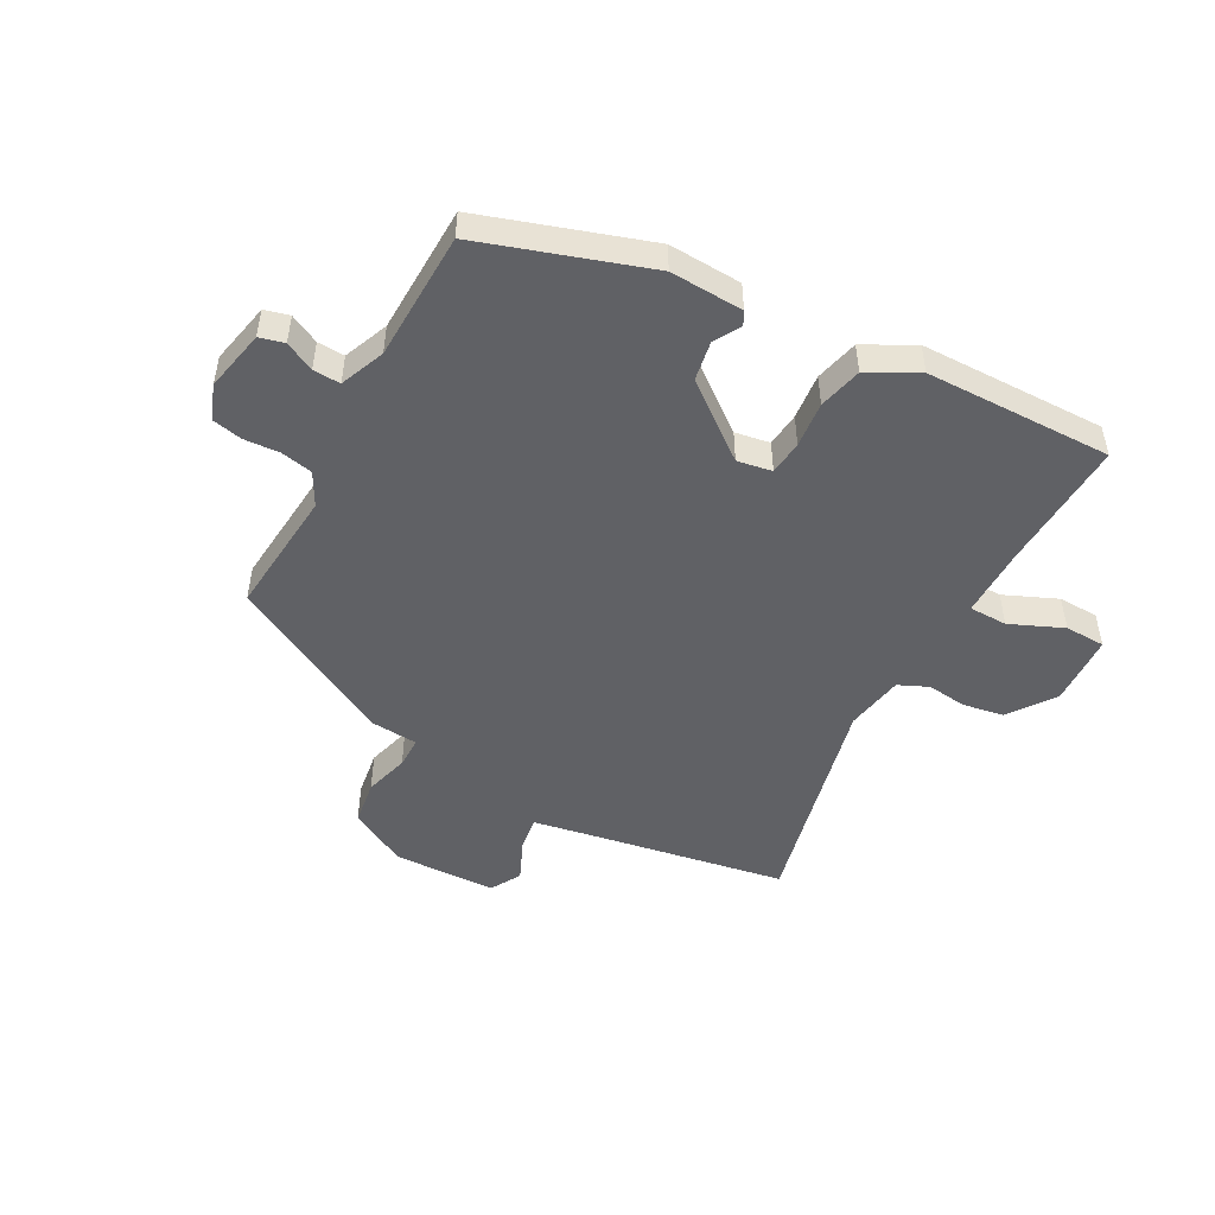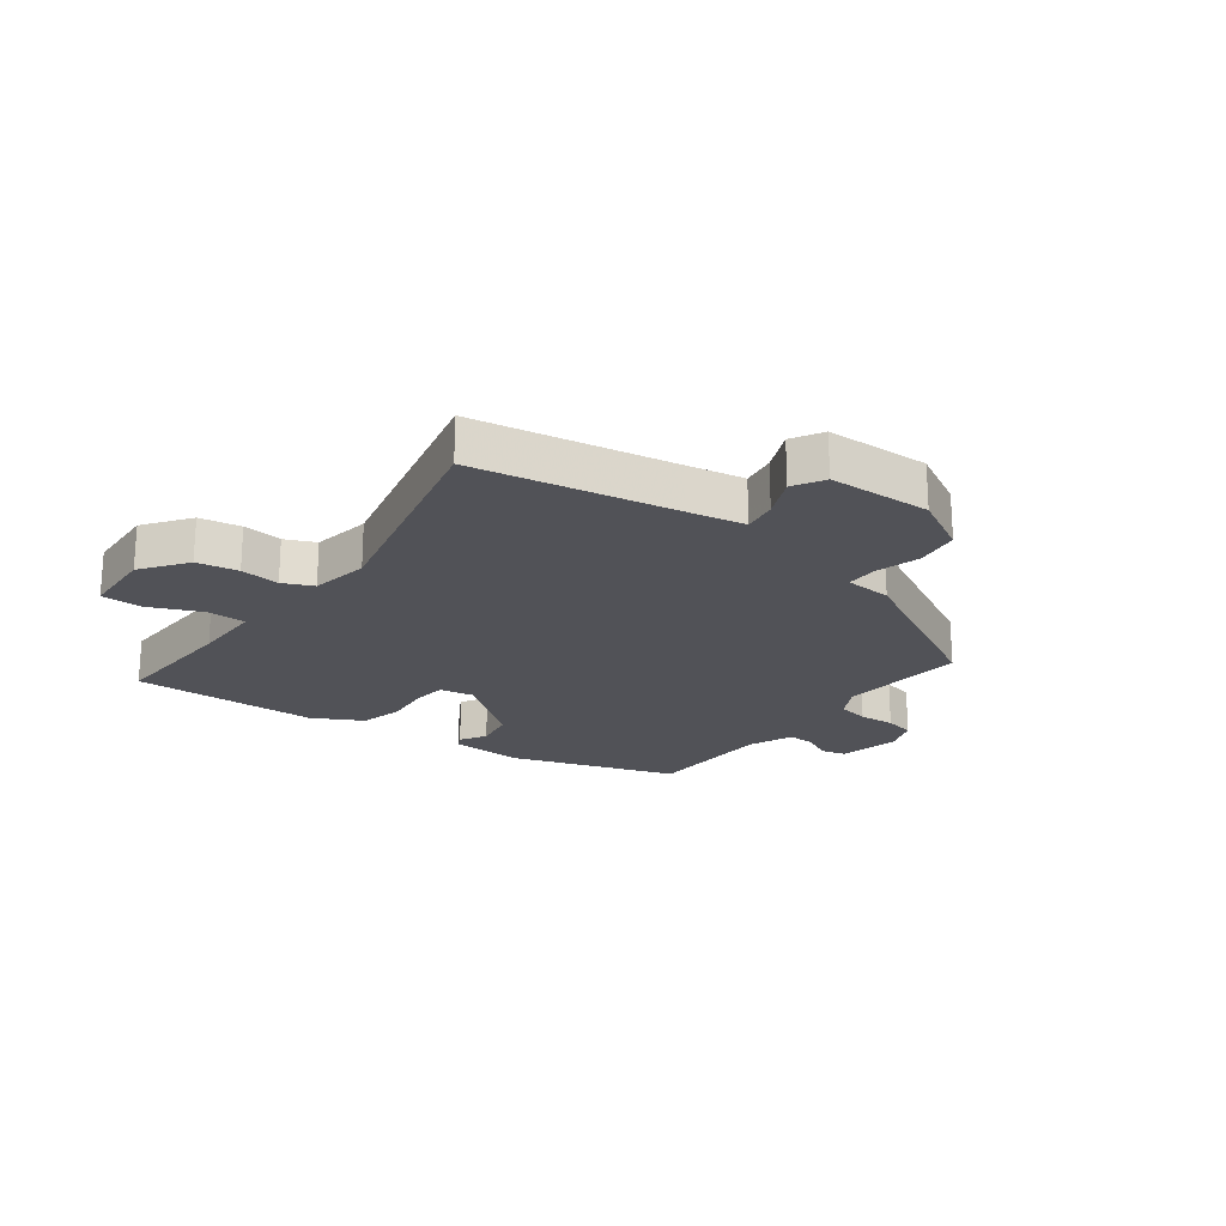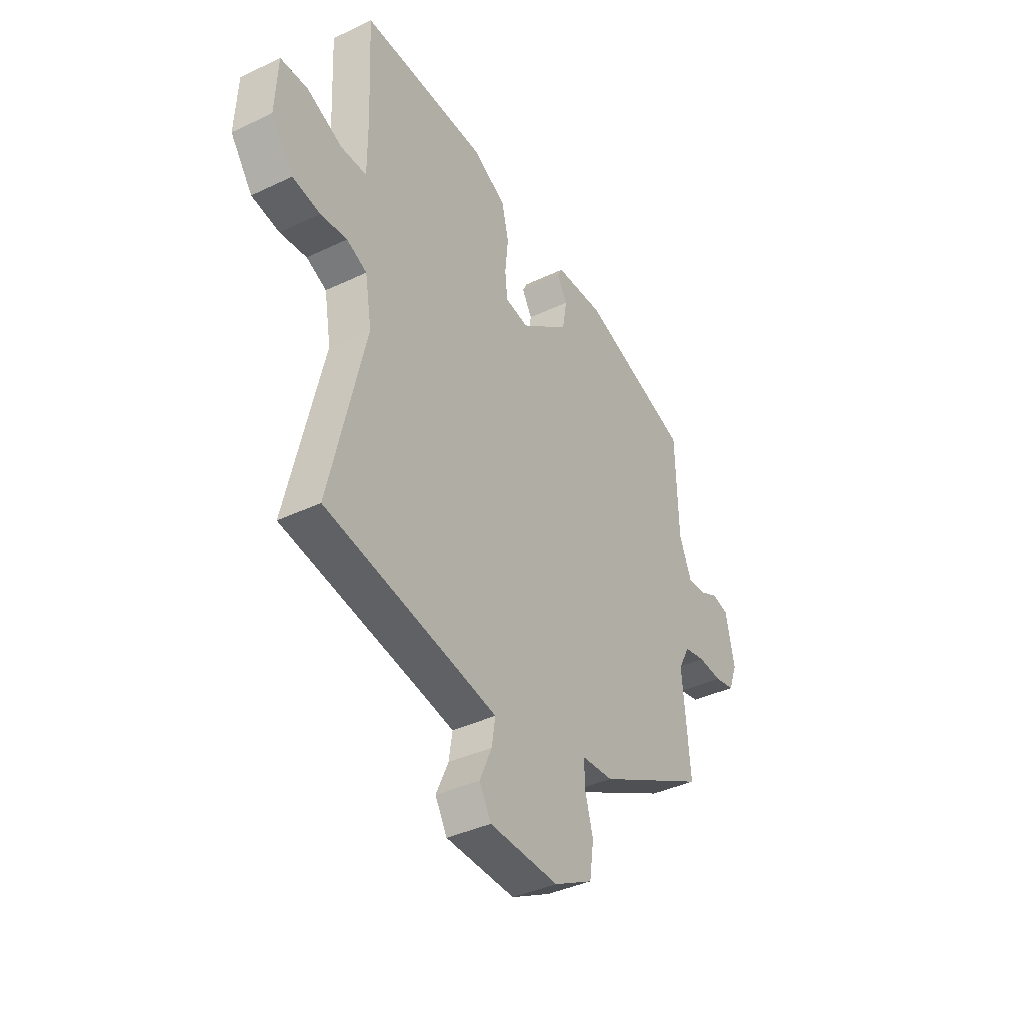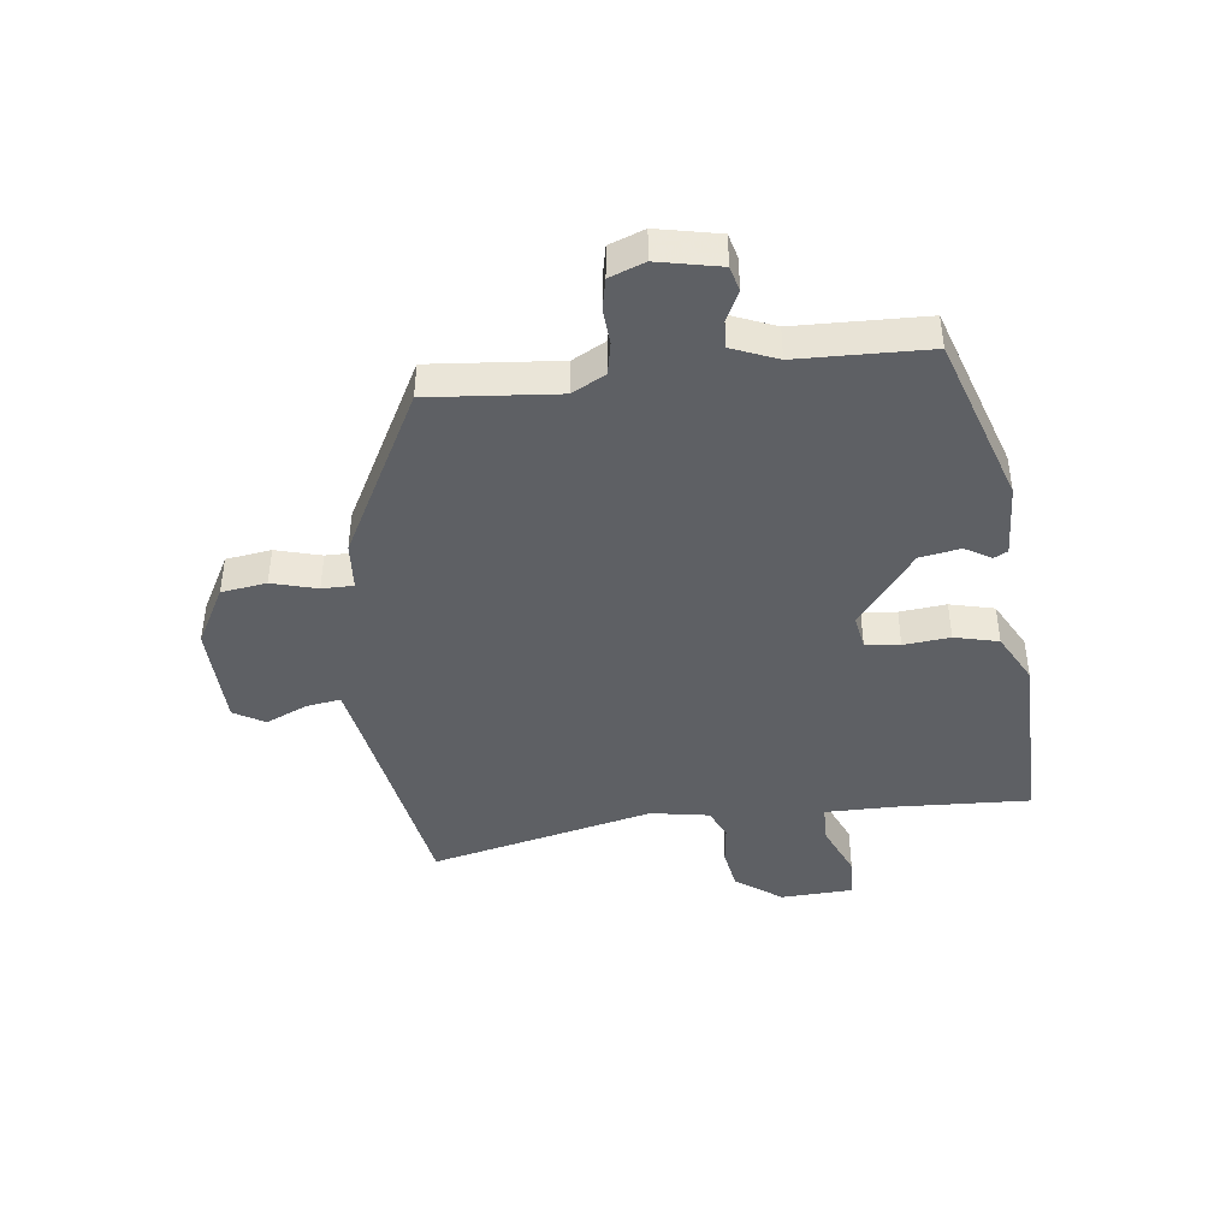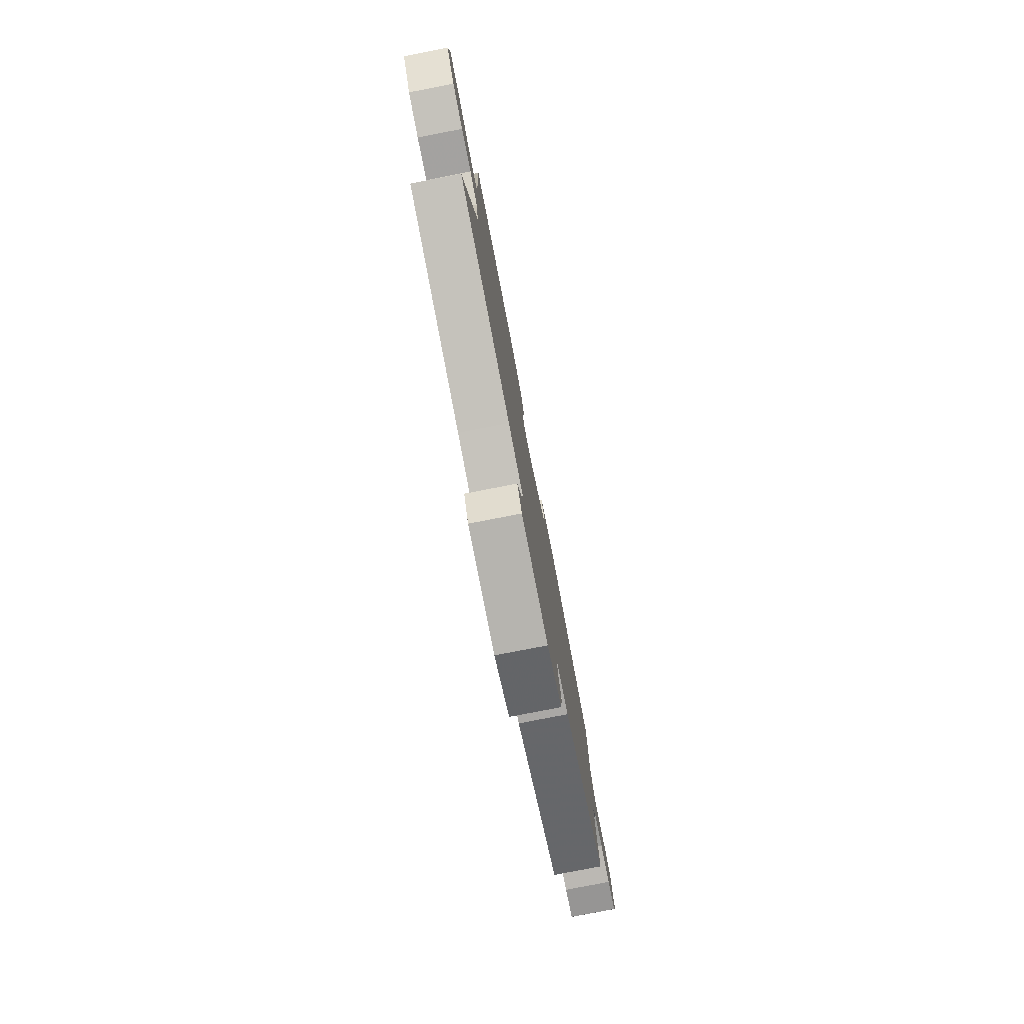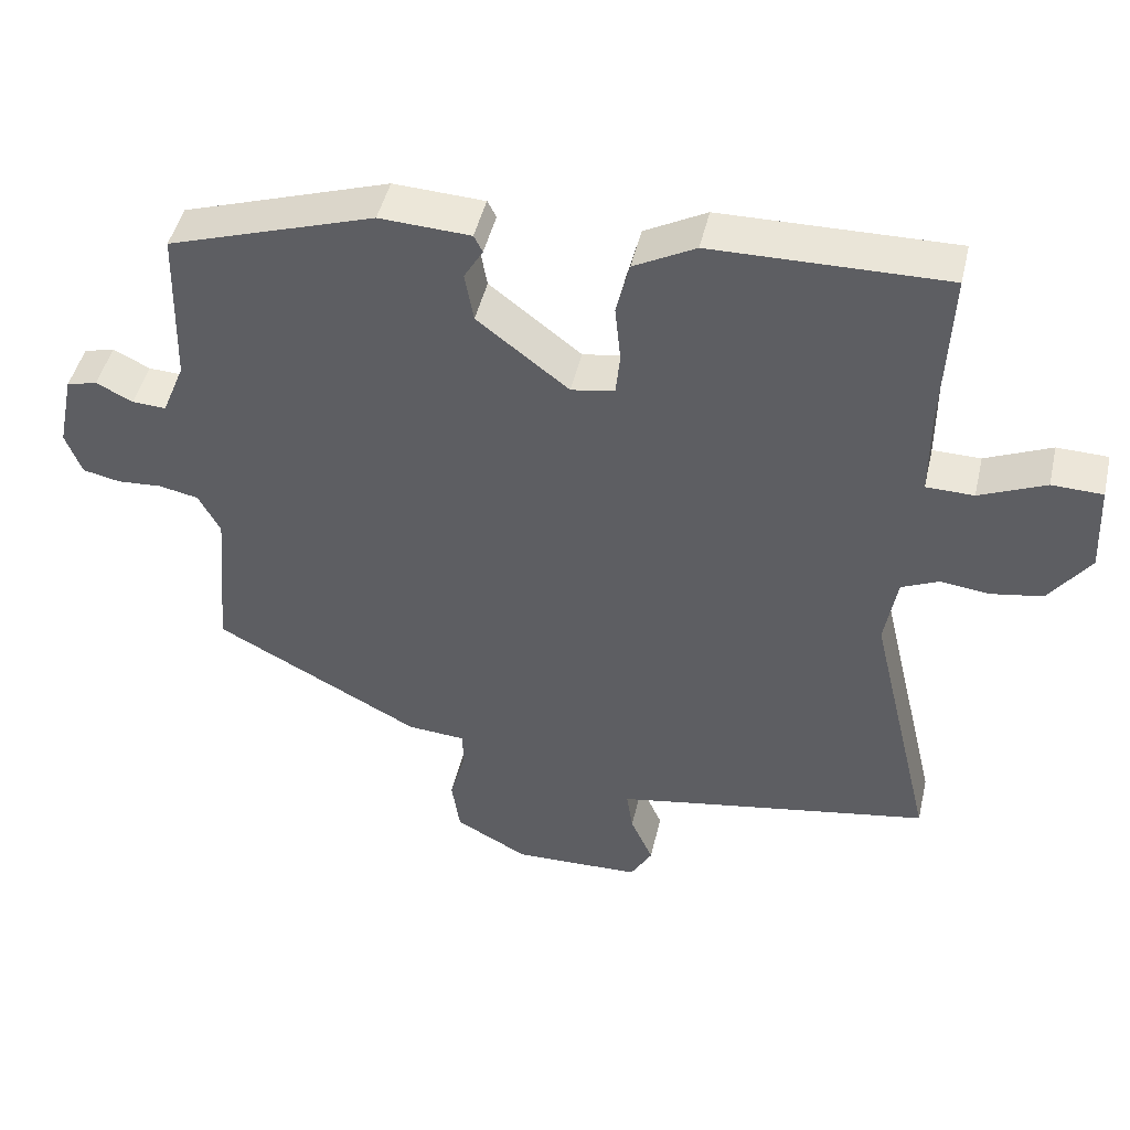
<metadata>
{"format":"obj","ext":"obj","renderer":"f3d","projection":"perspective","resolution":1024,"background":"white","views":[{"elev":-49.2,"azim":-28.5,"up":"+Y"},{"elev":-21.4,"azim":143.2,"up":"+Y"},{"elev":-39.0,"azim":120.8,"up":"+Z"},{"elev":-43.0,"azim":-83.2,"up":"+Y"},{"elev":-79.2,"azim":101.0,"up":"+Z"},{"elev":46.4,"azim":12.9,"up":"+Z"}]}
</metadata>
<code>
v -0.502 0.07 0.424
v -0.22 0.07 0.517
v -0.096 0.07 0.511
v -0.084 0.07 0.488
v -0.11 0.07 0.444
v -0.098 0.07 0.376
v 0.027 0.07 0.279
v 0.086 0.07 0.289
v 0.092 0.07 0.347
v 0.084 0.07 0.425
v 0.102 0.07 0.499
v 0.186 0.07 0.544
v 0.503 0.07 0.549
v 0.493 0.07 0.325
v 0.493 0.07 0.206
v 0.558 0.07 0.205
v 0.648 0.07 0.244
v 0.717 0.07 0.242
v 0.723 0.07 0.119
v 0.667 0.07 0.042
v 0.597 0.07 0.03
v 0.53 0.07 0.038
v 0.479 0.07 0.015
v 0.462 0.07 -0.084
v 0.551 0.07 -0.462
v 0.214 0.07 -0.521
v 0.116 0.07 -0.539
v 0.125 0.07 -0.597
v 0.156 0.07 -0.667
v 0.126 0.07 -0.719
v -0.049 0.07 -0.724
v -0.148 0.07 -0.67
v -0.159 0.07 -0.594
v -0.138 0.07 -0.518
v -0.138 0.07 -0.465
v -0.218 0.07 -0.459
v -0.5 0.07 -0.309
v -0.481 0.07 -0.093
v -0.511 0.07 -0.037
v -0.565 0.07 -0.026
v -0.626 0.07 -0.03
v -0.677 0.07 -0.019
v -0.699 0.07 0.04
v -0.677 0.07 0.145
v -0.635 0.07 0.156
v -0.585 0.07 0.131
v -0.539 0.07 0.129
v -0.508 0.07 0.205
v -0.502 0 0.424
v -0.22 0 0.517
v -0.096 0 0.511
v -0.084 0 0.488
v -0.11 0 0.444
v -0.098 0 0.376
v 0.027 0 0.279
v 0.086 0 0.289
v 0.092 0 0.347
v 0.084 0 0.425
v 0.102 0 0.499
v 0.186 0 0.544
v 0.503 0 0.549
v 0.493 0 0.325
v 0.493 0 0.206
v 0.558 0 0.205
v 0.648 0 0.244
v 0.717 0 0.242
v 0.723 0 0.119
v 0.667 0 0.042
v 0.597 0 0.03
v 0.53 0 0.038
v 0.479 0 0.015
v 0.462 0 -0.084
v 0.551 0 -0.462
v 0.214 0 -0.521
v 0.116 0 -0.539
v 0.125 0 -0.597
v 0.156 0 -0.667
v 0.126 0 -0.719
v -0.049 0 -0.724
v -0.148 0 -0.67
v -0.159 0 -0.594
v -0.138 0 -0.518
v -0.138 0 -0.465
v -0.218 0 -0.459
v -0.5 0 -0.309
v -0.481 0 -0.093
v -0.511 0 -0.037
v -0.565 0 -0.026
v -0.626 0 -0.03
v -0.677 0 -0.019
v -0.699 0 0.04
v -0.677 0 0.145
v -0.635 0 0.156
v -0.585 0 0.131
v -0.539 0 0.129
v -0.508 0 0.205
f 43 44 45 46
f 43 46 47
f 40 41 42 43
f 39 40 43 47
f 38 39 47 48
f 35 36 37 38
f 31 32 33 34
f 31 34 35
f 28 29 30 31
f 27 28 31 35
f 26 27 35 38
f 24 25 26 38
f 19 20 21 22
f 17 18 19 22
f 16 17 22 23
f 15 16 23
f 14 15 23 24
f 9 10 11 12
f 8 9 12 13
f 2 3 4 5
f 2 5 6
f 1 2 6
f 48 1 6 7
f 24 38 48 7
f 8 13 14 24
f 7 8 24
f 94 93 92 91
f 95 94 91
f 91 90 89 88
f 95 91 88 87
f 96 95 87 86
f 86 85 84 83
f 82 81 80 79
f 83 82 79
f 79 78 77 76
f 83 79 76 75
f 86 83 75 74
f 86 74 73 72
f 70 69 68 67
f 70 67 66 65
f 71 70 65 64
f 71 64 63
f 72 71 63 62
f 60 59 58 57
f 61 60 57 56
f 53 52 51 50
f 54 53 50
f 54 50 49
f 55 54 49 96
f 55 96 86 72
f 72 62 61 56
f 72 56 55
f 1 49 50 2
f 2 50 51 3
f 3 51 52 4
f 4 52 53 5
f 5 53 54 6
f 6 54 55 7
f 7 55 56 8
f 8 56 57 9
f 9 57 58 10
f 10 58 59 11
f 11 59 60 12
f 12 60 61 13
f 13 61 62 14
f 14 62 63 15
f 15 63 64 16
f 16 64 65 17
f 17 65 66 18
f 18 66 67 19
f 19 67 68 20
f 20 68 69 21
f 21 69 70 22
f 22 70 71 23
f 23 71 72 24
f 24 72 73 25
f 25 73 74 26
f 26 74 75 27
f 27 75 76 28
f 28 76 77 29
f 29 77 78 30
f 30 78 79 31
f 31 79 80 32
f 32 80 81 33
f 33 81 82 34
f 34 82 83 35
f 35 83 84 36
f 36 84 85 37
f 37 85 86 38
f 38 86 87 39
f 39 87 88 40
f 40 88 89 41
f 41 89 90 42
f 42 90 91 43
f 43 91 92 44
f 44 92 93 45
f 45 93 94 46
f 46 94 95 47
f 47 95 96 48
f 48 96 49 1

</code>
